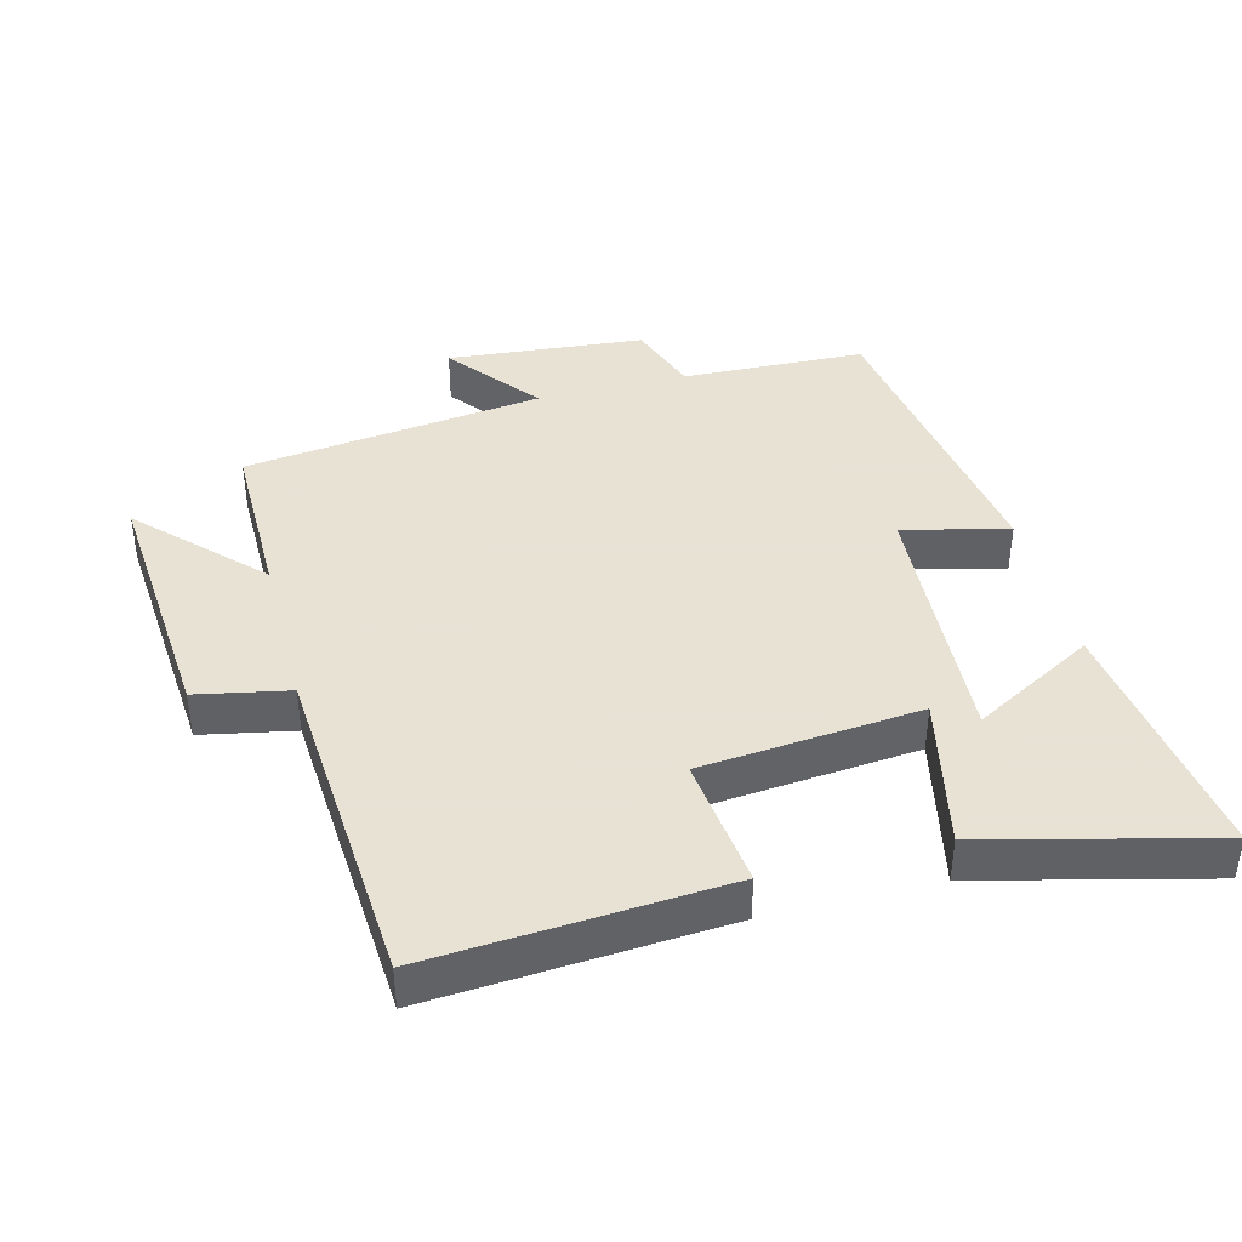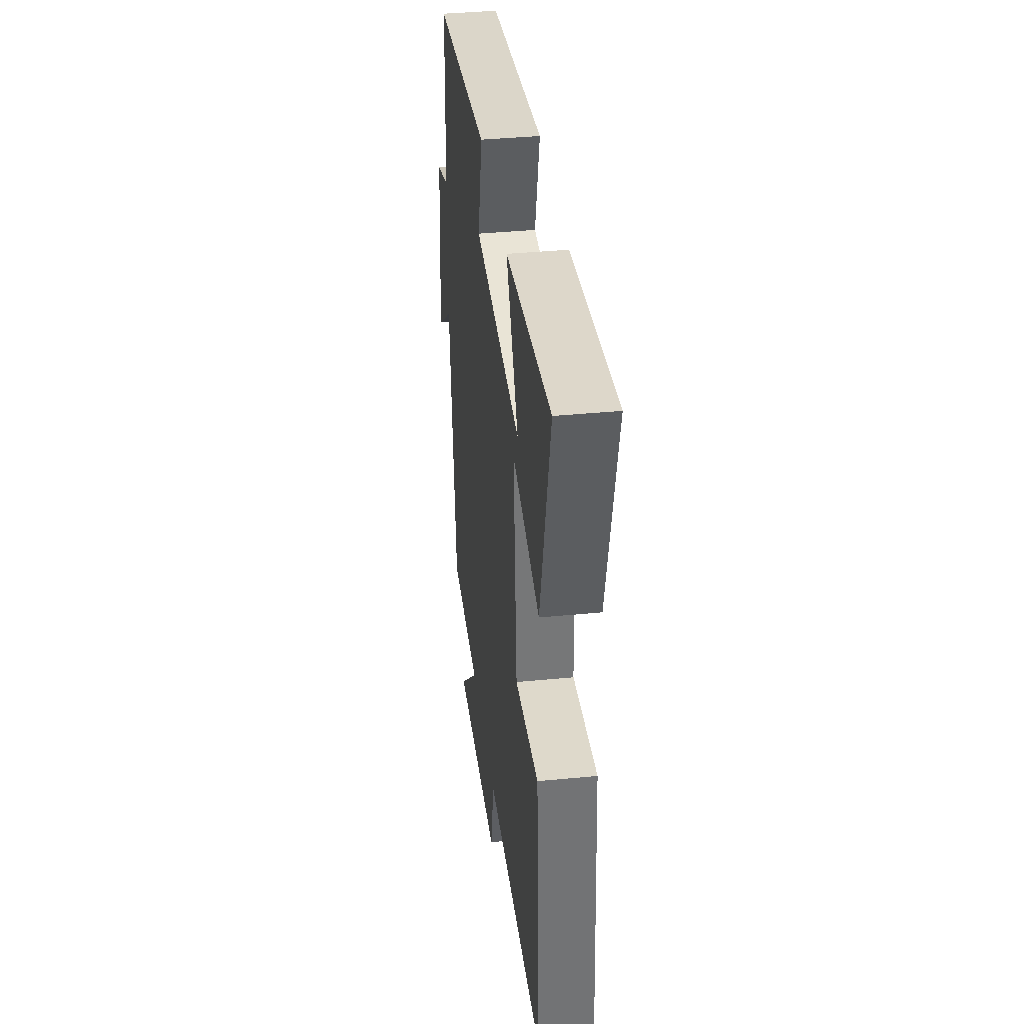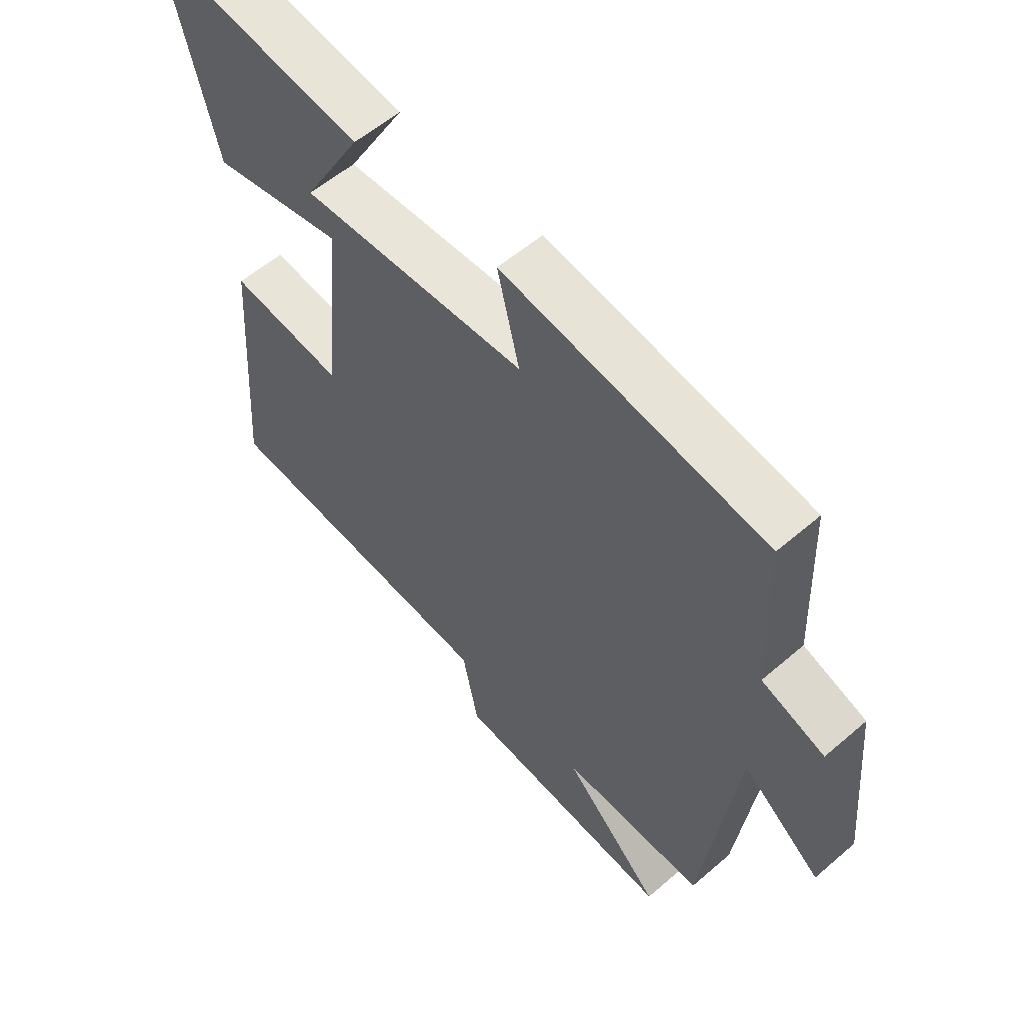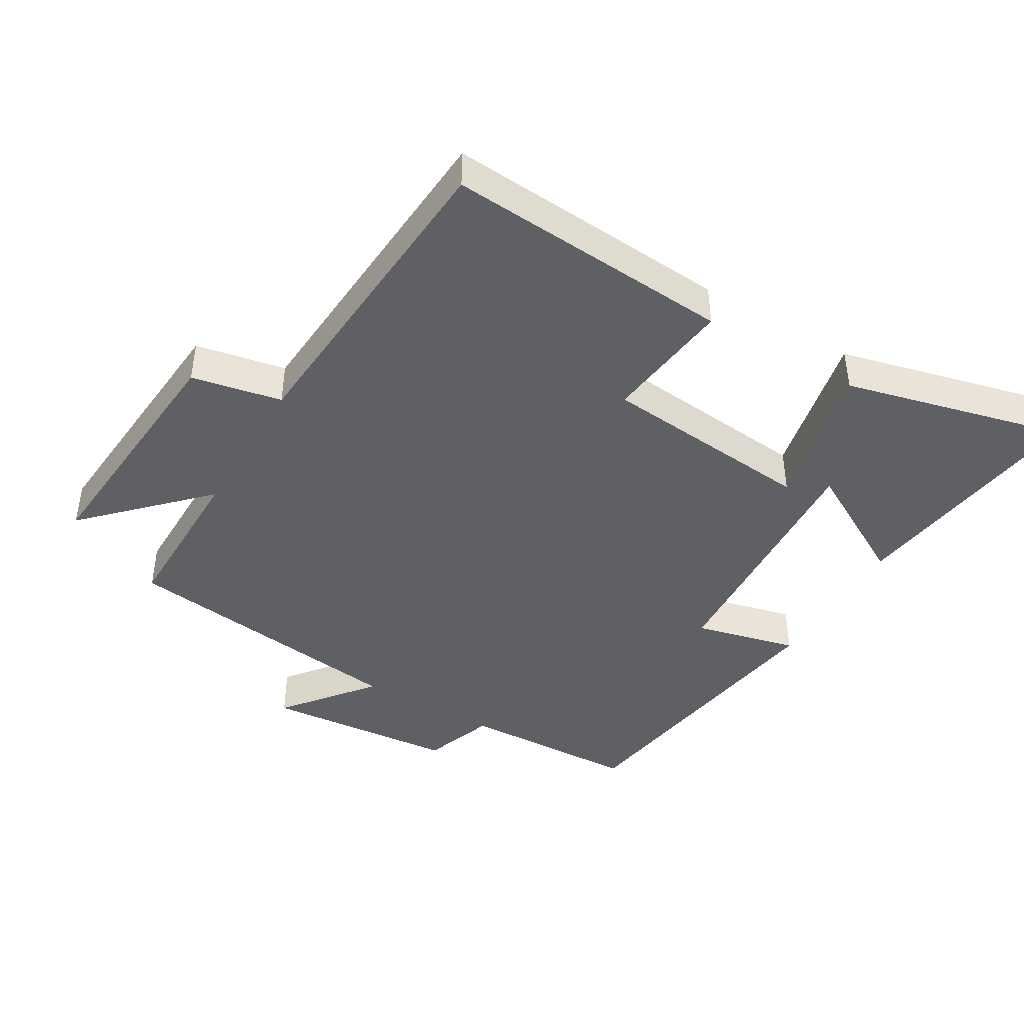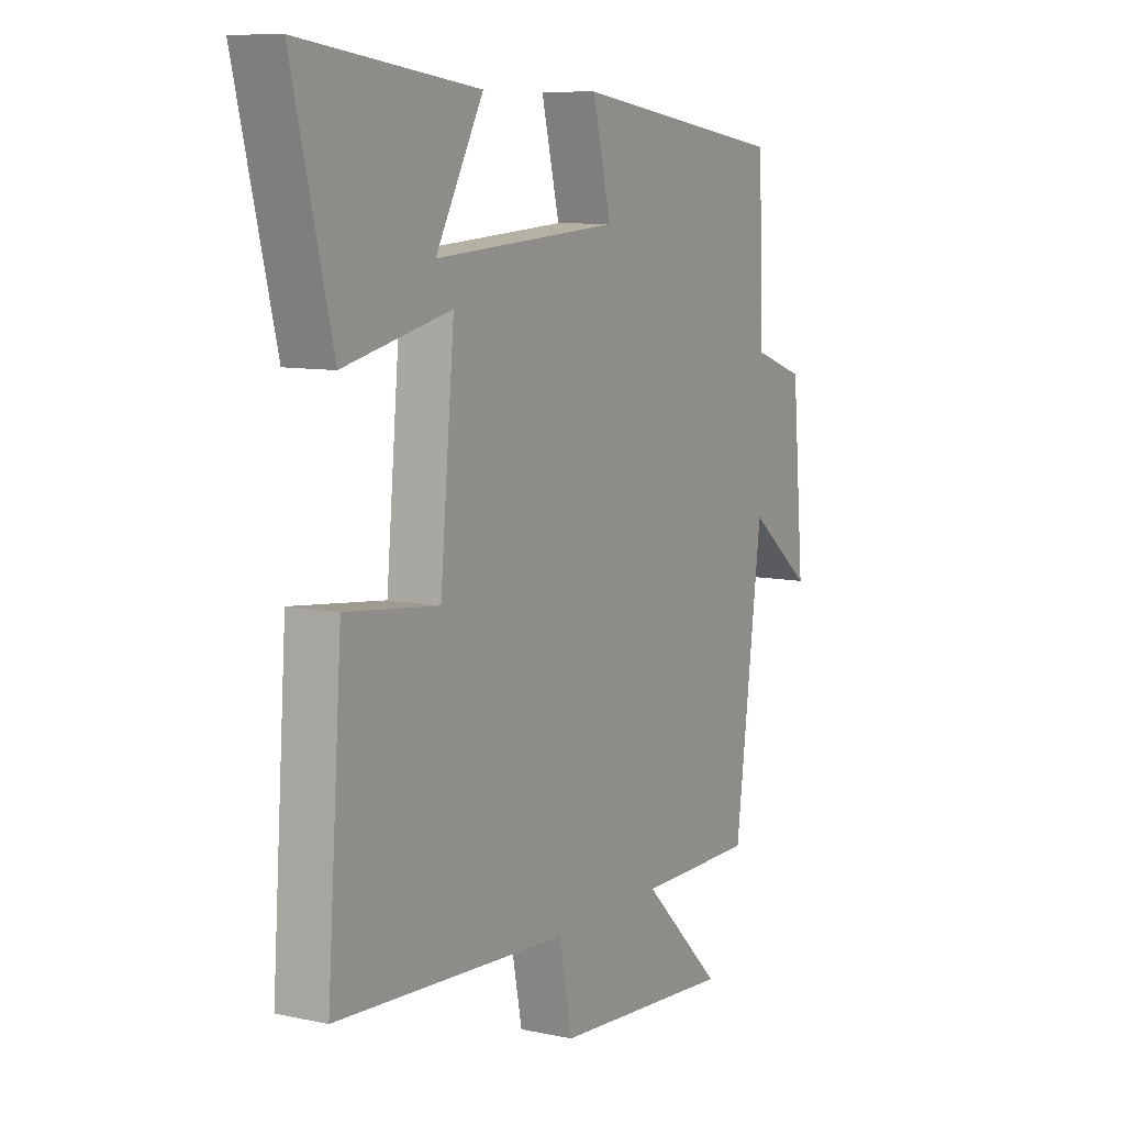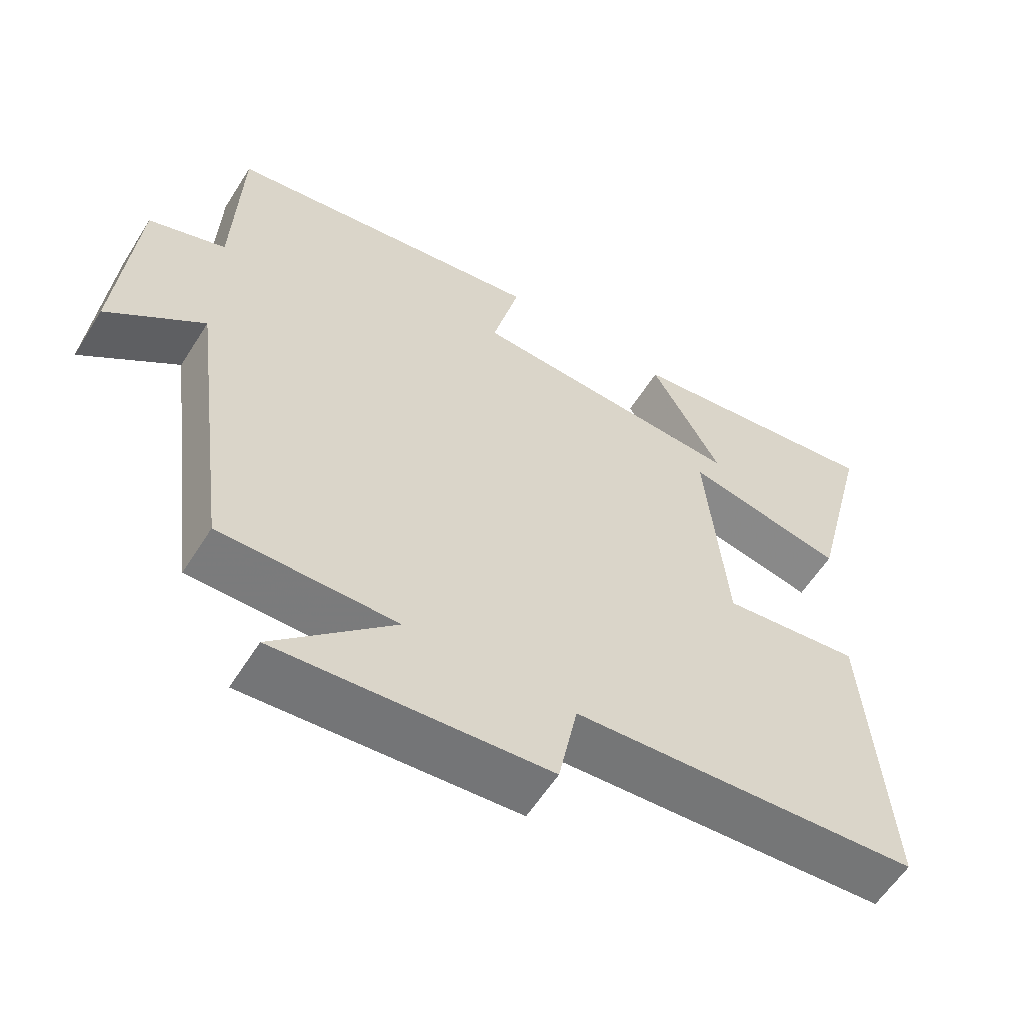
<metadata>
{"format":"obj","ext":"obj","renderer":"f3d","projection":"perspective","resolution":1024,"background":"white","views":[{"elev":40.6,"azim":-104.5,"up":"+Y"},{"elev":38.7,"azim":-97.0,"up":"+Z"},{"elev":57.0,"azim":48.1,"up":"+Z"},{"elev":-43.2,"azim":-120.6,"up":"+Y"},{"elev":9.1,"azim":-60.4,"up":"+Z"},{"elev":-58.5,"azim":148.1,"up":"+Z"}]}
</metadata>
<code>
v 0.443 0.07 -0.501
v 0.196 0.07 -0.5
v 0.365 0.07 -0.666
v -0.015 0.07 -0.636
v -0.042 0.07 -0.5
v -0.531 0.07 -0.467
v -0.5 0.07 -0.034
v -0.305 0.07 -0.057
v -0.275 0.07 0.265
v -0.5 0.07 0.216
v -0.583 0.07 0.55
v -0.211 0.07 0.5
v -0.311 0.07 0.321
v 0.077 0.07 0.345
v 0.039 0.07 0.5
v 0.49 0.07 0.432
v 0.5 0.07 0.162
v 0.608 0.07 0.124
v 0.634 0.07 -0.166
v 0.5 0.07 -0.06
v 0.443 0 -0.501
v 0.196 0 -0.5
v 0.365 0 -0.666
v -0.015 0 -0.636
v -0.042 0 -0.5
v -0.531 0 -0.467
v -0.5 0 -0.034
v -0.305 0 -0.057
v -0.275 0 0.265
v -0.5 0 0.216
v -0.583 0 0.55
v -0.211 0 0.5
v -0.311 0 0.321
v 0.077 0 0.345
v 0.039 0 0.5
v 0.49 0 0.432
v 0.5 0 0.162
v 0.608 0 0.124
v 0.634 0 -0.166
v 0.5 0 -0.06
f 17 18 19 20
f 17 20 1
f 16 17 1
f 15 16 1
f 14 15 1
f 13 14 1
f 10 11 12 13
f 9 10 13
f 9 13 1
f 8 9 1 2
f 7 8 2
f 6 7 2
f 5 6 2
f 2 3 4 5
f 40 39 38 37
f 21 40 37
f 21 37 36
f 21 36 35
f 21 35 34
f 21 34 33
f 33 32 31 30
f 33 30 29
f 21 33 29
f 22 21 29 28
f 22 28 27
f 22 27 26
f 22 26 25
f 25 24 23 22
f 1 21 22 2
f 2 22 23 3
f 3 23 24 4
f 4 24 25 5
f 5 25 26 6
f 6 26 27 7
f 7 27 28 8
f 8 28 29 9
f 9 29 30 10
f 10 30 31 11
f 11 31 32 12
f 12 32 33 13
f 13 33 34 14
f 14 34 35 15
f 15 35 36 16
f 16 36 37 17
f 17 37 38 18
f 18 38 39 19
f 19 39 40 20
f 20 40 21 1

</code>
